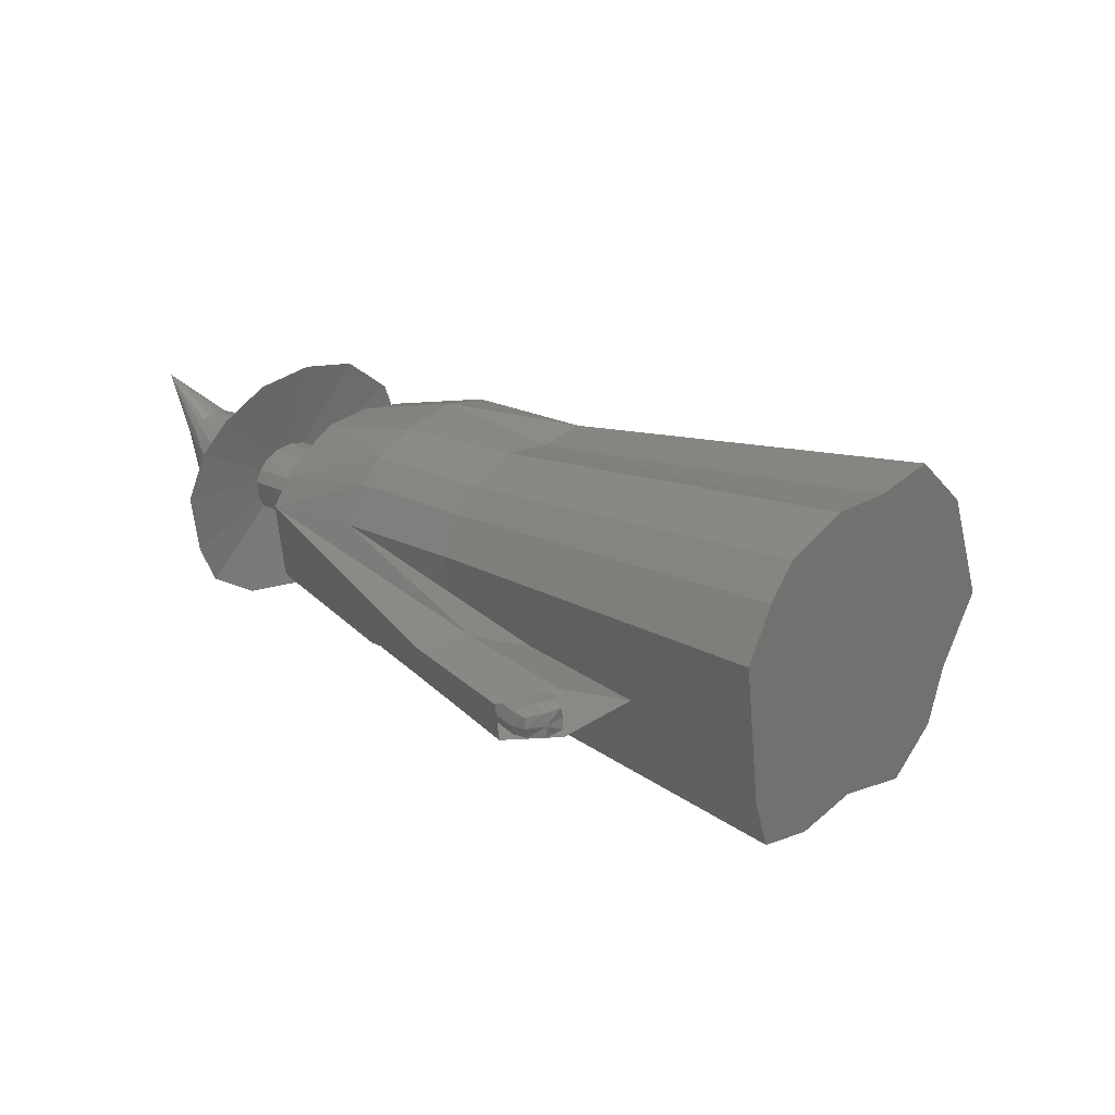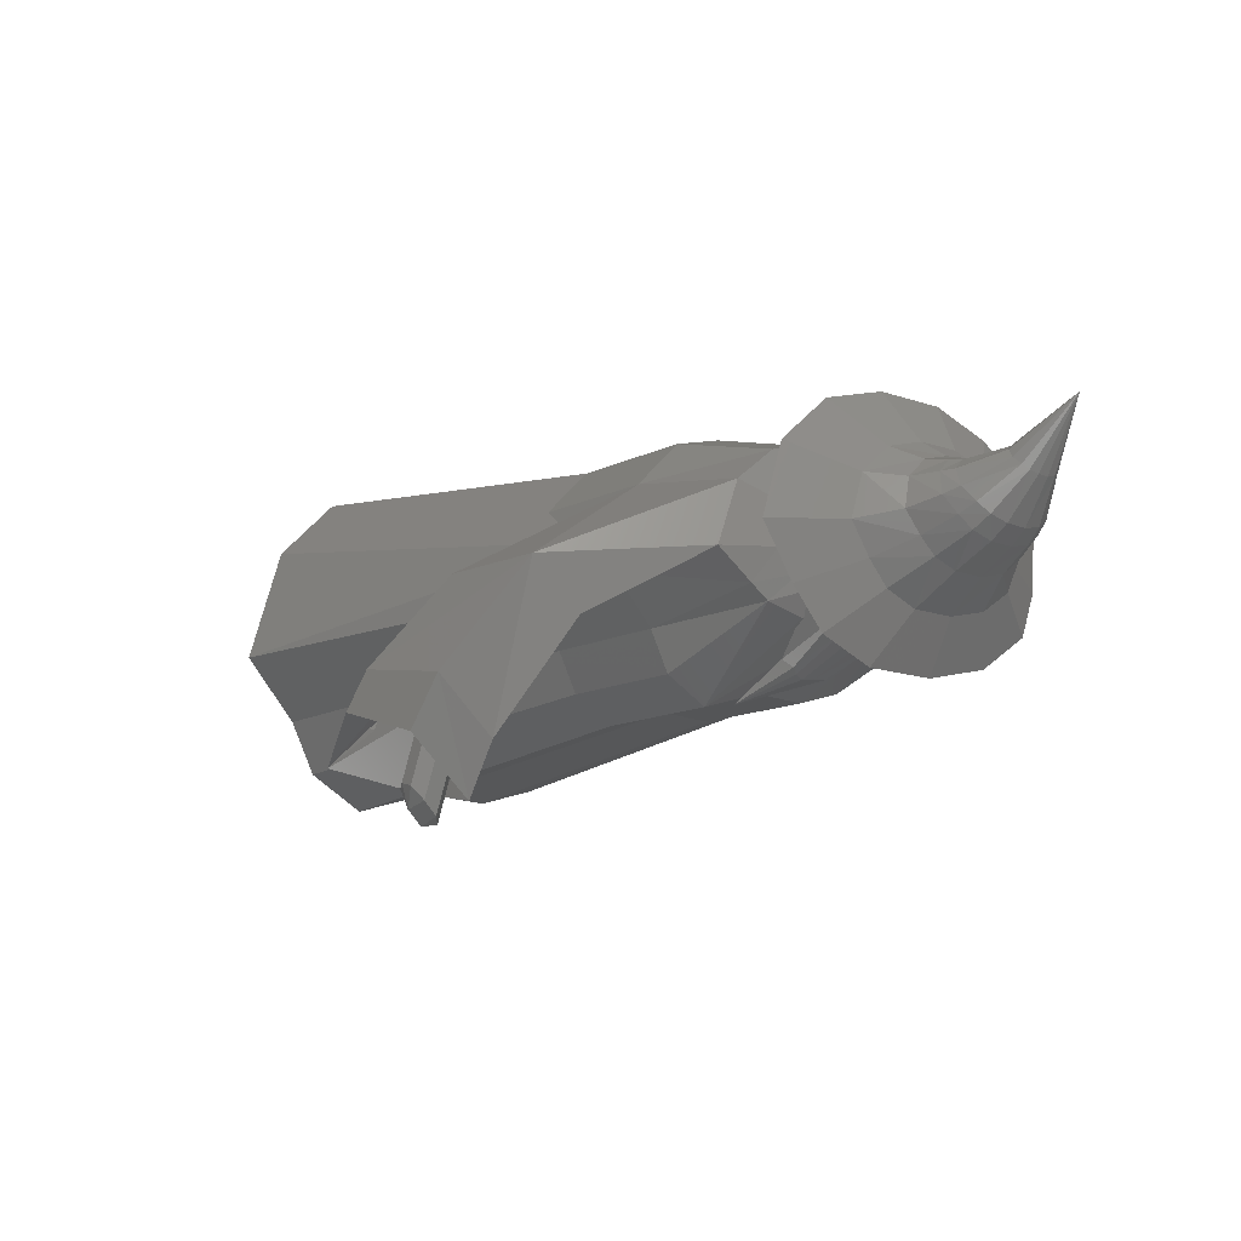
<metadata>
{"format":"stl","ext":"stl","renderer":"f3d","projection":"perspective","resolution":1024,"background":"white","views":[{"elev":40.1,"azim":-113.2,"up":"+Z"},{"elev":-26.1,"azim":78.5,"up":"+Z"}]}
</metadata>
<code>
# stl→obj: 368 verts, 732 faces
v -1.309 9.31 16.5
v -3.048 11.78 14.69
v 1.606 4.065 16.91
v -5.166 14.39 11.49
v -7.676 14.39 0.2986
v -8.143 13.58 -3.715
v -6.33 9.31 -5.881
v -3.728 4.233 -6.464
v -1.212 -1.712 -9.51
v 1.475 -5.922 -7.632
v 3.398 -7.954 -3.934
v 6.468 -11.98 0.1019
v 6.962 -10.98 4.701
v 7.455 -9.976 9.301
v 3.894 -0.8447 15.34
v 6.496 -5.922 14.75
v 24.71 24.19 5.832
v 25.99 22.36 7.177
v 28.12 18.73 7.932
v 29.85 14.84 6.312
v 31.77 11.08 5.88
v 32.48 8.074 1.842
v 36.42 9.647 -2.529
v 31.75 6.592 -4.971
v 29.48 9.571 -7.96
v 28.06 11.08 -10.7
v 26.07 14.19 -12.09
v 24.2 18.6 -9.834
v 22.27 22.36 -9.402
v 20.93 25.52 -7.798
v 21.28 26.12 -4.825
v 23.14 26.12 3.464
v 22.21 26.12 -0.6804
v 35.12 27.27 5.129
v 33.84 29.1 3.784
v 32.27 31.03 1.416
v 37.02 23.96 5.617
v 39.41 19.41 5.374
v 40.9 15.99 3.832
v 41.61 12.99 -0.2056
v 39.59 0.1573 -7.657
v 31.66 0.6919 -7.759
v 36.89 5.237 -11.66
v 40.88 11.51 -7.019
v 38.61 14.48 -10.01
v 37.19 15.99 -12.75
v 35.2 19.11 -14.14
v 33.33 23.51 -11.88
v 31.41 27.27 -11.45
v 30.06 30.44 -9.846
v 30.41 31.03 -6.873
v 13.07 23.11 1.351
v 40.68 34.82 -1.728
v 42.01 33.05 -0.02054
v 45.06 28.17 1.853
v 43.13 31.37 0.9343
v 14.31 27.45 2.897
v 46.92 24.42 1.172
v 48.43 21.04 -0.2533
v 48.1 4.422 -9.893
v 49.22 18.29 -3.294
v 36.7 -5.159 -14.12
v 26.54 -5.017 -13.81
v 46.07 8.039 -13.11
v 33.66 0.138 -18.29
v 48.82 16.93 -8.35
v 46.98 19.66 -10.01
v 46.06 21.04 -10.82
v 44.46 23.9 -11.08
v 42.53 27.93 -10.03
v 40.76 31.37 -9.633
v 39.37 34.27 -8.885
v 13.53 27.45 -0.5794
v 39.31 34.82 -7.852
v 14.72 31.35 -0.415
v 2.372 19.68 3.752
v 43.71 31.27 -2.446
v 42.9 32.35 -3.487
v 15.29 31.35 2.15
v 44.39 30.25 -1.863
v 45.57 28.29 -1.302
v 3.815 24.72 5.545
v 46.71 26.01 -1.718
v 47.62 23.94 -2.588
v 48.11 22.26 -4.443
v 41.89 2.962 -20.85
v 45.08 -1.241 -17.72
v 35.17 -6.292 -16.82
v 23.55 -6.446 -16.21
v 31.94 -0.9373 -21.03
v 47.86 21.43 -7.528
v 46.67 23.1 -8.837
v 46.03 23.94 -9.685
v 45.06 25.68 -9.842
v 43.88 28.14 -9.202
v 42.8 30.25 -8.961
v 41.95 32.01 -8.504
v 42.06 32.35 -7.219
v 4.287 29.24 1.705
v 2.911 24.72 1.515
v 4.954 29.24 4.678
v 8.372 22.43 2.401
v 42.3 32.03 -3.354
v 41.47 32.03 -7.086
v 43.12 30.95 -2.312
v 43.8 29.93 -1.73
v 44.98 27.97 -1.169
v 46.11 25.69 -1.585
v 8.144 27.59 3.912
v 8.375 25.64 3.584
v 47.03 23.62 -2.454
v 47.52 21.94 -4.31
v 47.27 21.11 -7.395
v 39.3 1.848 -24.36
v 43.29 -2.709 -21.37
v 42.49 -0.5237 -15.46
v 40.42 -1.08 -13.84
v 32.84 -0.73 -12.63
v 39.05 1.489 -15.89
v 41.14 2.247 -17.67
v 46.08 22.78 -8.704
v 45.44 23.62 -9.552
v 44.46 25.36 -9.709
v 43.28 27.82 -9.069
v 42.21 29.93 -8.828
v 41.36 31.69 -8.371
v 8.323 29.46 2.367
v 8.398 29.19 1.28
v 7.511 27.59 1.091
v 7.868 25.64 1.325
v 8.857 29.19 3.326
v 8.81 25.4 2.302
v 44.52 28.61 -4.959
v 44.3 28.86 -5.33
v 44.2 28.85 -5.972
v 44.74 28.28 -4.763
v 45.05 27.75 -4.648
v 45.36 27.13 -4.747
v 45.61 26.56 -5.022
v 3.568 24.89 4.947
v 3.337 26.84 5.275
v 45.73 26.12 -5.549
v 45.65 25.96 -6.276
v 44 3.853 -15.95
v 44.74 2.672 -15.42
v 45.26 1.588 -13.96
v 42.44 -0.6772 -16.27
v 43.8 -0.1407 -16.89
v 40.82 -0.6672 -15.96
v 40.17 0.5955 -14.15
v 41.58 1.646 -18.94
v 40.12 1.397 -18.33
v 40.55 0.1597 -17.18
v 42.69 1.853 -18.63
v 45.38 26.27 -6.719
v 45.14 26.58 -7.039
v 44.85 27.07 -7.172
v 44.5 27.72 -7.057
v 44.19 28.72 -6.425
v 44.28 28.3 -6.82
v 4.051 28.44 4.689
v 3.517 28.72 3.73
v 3.592 28.44 2.643
v 2.705 26.84 2.454
v 3.062 24.89 2.688
v 4.004 24.65 3.665
v 45.13 29.31 -5.515
v 45.03 29.29 -6.157
v 45.34 29.06 -5.144
v 45.57 28.72 -4.948
v 45.01 29.16 -6.61
v 45.87 28.19 -4.833
v 46.18 27.58 -4.932
v 46.43 27.01 -5.207
v 46.55 26.56 -5.734
v 2.463 25.17 5.016
v 2.243 26.61 5.193
v 46.48 26.4 -6.461
v 46.21 26.71 -6.904
v 43.55 0.8674 -17.88
v 41.22 -1.803 -18.8
v 42.41 -1.324 -19.43
v 39.74 -1.728 -18.63
v 40.66 1.111 -20.75
v 38.47 0.6335 -20.52
v 38.75 -0.5651 -19.48
v 41.36 0.563 -21.07
v 42.24 -0.3605 -20.34
v 45.97 27.03 -7.224
v 45.67 27.52 -7.357
v 45.32 28.17 -7.242
v 45.1 28.74 -7.005
v 2.665 27.91 4.881
v 2.313 28.06 4.091
v 2.292 27.91 3.22
v 1.787 26.61 3.157
v 2.438 25.01 4.096
v 2.065 25.17 3.239
v 44.96 31.47 -6.394
v 45.19 31.51 -4.917
v 45.69 30.93 -4.061
v 46.2 30.16 -3.609
v 44.93 31.18 -7.438
v 46.91 28.95 -3.346
v 47.63 27.52 -3.574
v 48.2 26.21 -4.206
v 48.47 25.19 -5.421
v 1.844 26.58 4.229
v 48.3 24.81 -7.095
v 47.65 24.98 -7.915
v 40.02 -2.187 -20.83
v 38.53 -2.112 -20.65
v 41.04 -0.745 -22.36
v 41.21 -1.709 -21.45
v 37.55 -0.9496 -21.5
v 37.27 0.2489 -22.54
v 38.56 0.4887 -23.05
v 40.16 0.1785 -23.09
v 46.44 27.38 -9.159
v 47.13 26.25 -8.854
v 45.64 28.88 -8.894
v 45.14 30.2 -8.349
v 49.71 33.94 -5.929
v 49.48 33.9 -7.407
v 49.44 33.61 -8.45
v 50.2 33.36 -5.073
v 50.72 32.59 -4.621
v 51.43 31.37 -4.358
v 49.65 32.63 -9.362
v 47.39 31.41 -8.854
v 52.14 29.95 -4.587
v 52.71 28.64 -5.219
v 52.99 27.61 -6.433
v 50.55 26.02 -7.6
v 52.81 27.24 -8.108
v 49.87 26.38 -8.496
v 45.33 25.76 -11.09
v 45.53 24.01 -10.25
v 38.63 -2.63 -23.15
v 37.15 -2.555 -22.97
v 36.66 -1.973 -23.4
v 39.65 -1.187 -24.69
v 39.21 -0.7257 -25.05
v 39.82 -2.151 -23.78
v 36.16 -1.392 -23.83
v 35.88 -0.1935 -24.86
v 37.18 0.04626 -25.38
v 38.77 -0.2639 -25.42
v 44.01 27.83 -11.03
v 44.63 26.6 -11.25
v 42.97 29.66 -10.22
v 44.3 30.45 -11.68
v 44.72 40.72 -7.597
v 45.5 40.85 -2.583
v 47.17 38.9 0.3223
v 44.6 39.75 -11.14
v 48.93 36.28 1.856
v 51.34 32.16 2.748
v 45.52 28.63 -12.37
v 47.9 30 -9.904
v 50.15 31.31 -9.907
v 47.02 31.94 -16.08
v 45.32 36.43 -14.23
v 53.77 27.34 1.974
v 55.69 22.86 -0.1714
v 56.63 19.4 -4.294
v 56.04 18.12 -9.977
v 52.19 27.96 -9.128
v 47.14 25.69 -11.91
v 51.64 28.68 -9.867
v 49.38 27.46 -9.359
v 40.29 23.62 -12.89
v 40.8 23.33 -12.58
v 38.04 -2.066 -24.8
v 37.57 -1.545 -25.2
v 37.11 -1.023 -25.6
v 39.38 25.06 -12.85
v 39.81 24.2 -13
v 38.97 26.06 -12.47
v 39.86 26.66 -13.45
v 40.43 25.63 -13.79
v 49.07 37.79 -7.901
v 49 37.2 -10.04
v 49.54 37.87 -4.877
v 50.55 36.69 -3.125
v 49.43 35.2 -11.9
v 51.61 35.11 -2.2
v 53.07 32.63 -1.662
v 54.53 29.72 -2.128
v 40.74 24.79 -13.98
v 45.97 27.44 -12.65
v 48.55 28.59 -10.31
v 50.96 29.81 -10.17
v 49.75 26.86 -16.98
v 50.46 32.49 -13.02
v 55.69 27.02 -3.423
v 55.9 24.16 -9.337
v 56.26 24.93 -5.909
v 54.64 25.64 -11.42
v 53.94 20.58 -13.44
v 41.74 23.92 -13.56
v 46.67 26.61 -12.49
v 52.07 23.03 -15.95
v 35.29 21.18 -13.86
v 52.29 37.14 -7.825
v 52.43 36.82 -9.36
v 52.88 35.48 -10.73
v 52.35 37.05 -5.654
v 52.9 36.12 -4.387
v 53.55 34.95 -3.716
v 54.51 33.15 -3.324
v 55.56 31.09 -3.657
v 41.23 24.21 -13.87
v 52.11 29.43 -13.56
v 53.5 27.12 -12.94
v 53.68 33.59 -11.54
v 56.47 29.22 -4.588
v 57.13 27.46 -8.858
v 57.08 27.84 -6.382
v 56.43 28.62 -10.37
v 55.78 29.74 -11.46
v 55.19 37.24 -8.813
v 54.81 37.37 -7.594
v 55.79 36.27 -9.939
v 54.46 37.1 -5.874
v 54.66 36.22 -4.862
v 55.04 35.19 -4.326
v 55.71 33.66 -4.015
v 56.59 31.99 -4.285
v 54.87 31.43 -11.92
v 56.56 34.79 -10.62
v 57.47 30.53 -5.035
v 58.26 29.56 -6.476
v 58.74 29.46 -8.461
v 58.48 30.56 -9.671
v 58.17 31.59 -10.55
v 57.17 36.57 -9.316
v 56.53 37.36 -8.364
v 56.05 37.41 -7.359
v 55.55 37.08 -5.947
v 55.6 36.25 -5.115
v 55.86 35.31 -4.677
v 56.39 33.95 -4.427
v 57.16 32.49 -4.66
v 57.54 33.03 -10.91
v 57.9 35.3 -9.901
v 58 31.25 -5.289
v 58.85 30.47 -6.487
v 59.5 30.49 -8.133
v 59.42 31.52 -9.129
v 59.26 32.48 -9.849
v 60.16 36.7 -7.155
v 59.77 37.08 -6.683
v 59.45 37.07 -6.201
v 59.08 36.85 -5.527
v 59.03 36.39 -5.129
v 59.13 35.89 -4.921
v 59.37 35.17 -4.805
v 59.77 34.43 -4.922
v 58.77 33.77 -10.14
v 60.57 36.07 -7.448
v 60.24 33.8 -5.231
v 60.76 33.44 -5.812
v 61.22 33.51 -6.606
v 61.26 34.08 -7.084
v 61.24 34.6 -7.428
v 64.38 37.18 -3.115
v 61.03 35.28 -7.566
f 1 2 3
f 3 2 4
f 3 4 5
f 3 5 6
f 3 6 7
f 3 7 8
f 3 8 9
f 3 9 10
f 3 10 11
f 3 11 12
f 3 12 13
f 3 13 14
f 15 14 16
f 3 14 15
f 1 17 2
f 1 18 17
f 1 19 18
f 3 19 1
f 3 20 19
f 3 15 20
f 16 21 20
f 15 16 20
f 16 14 21
f 21 14 22
f 14 23 22
f 14 13 23
f 13 12 23
f 23 12 24
f 24 12 25
f 12 11 25
f 25 11 26
f 11 10 26
f 26 10 9
f 26 9 27
f 28 27 9
f 28 9 8
f 8 7 28
f 28 7 29
f 29 7 6
f 30 29 6
f 5 30 6
f 31 30 5
f 32 33 4
f 4 33 31
f 4 31 5
f 2 32 4
f 2 17 32
f 18 34 35
f 17 18 35
f 17 35 36
f 32 17 36
f 37 34 18
f 19 37 18
f 19 38 37
f 19 20 38
f 38 20 21
f 38 21 39
f 21 22 40
f 39 21 40
f 22 23 40
f 40 23 41
f 23 42 41
f 23 43 42
f 23 44 43
f 23 24 44
f 25 45 24
f 24 45 44
f 25 26 46
f 45 25 46
f 27 47 26
f 26 47 46
f 48 47 28
f 28 47 27
f 29 49 28
f 28 49 48
f 50 49 30
f 30 49 29
f 51 50 31
f 31 50 30
f 33 51 31
f 33 52 51
f 36 52 33
f 32 36 33
f 35 53 36
f 35 54 53
f 34 54 35
f 34 55 56
f 37 55 34
f 34 56 54
f 36 57 52
f 36 53 57
f 37 58 55
f 38 58 37
f 38 39 58
f 39 40 59
f 39 59 58
f 40 60 61
f 40 41 60
f 59 40 61
f 41 62 60
f 41 63 62
f 41 42 63
f 42 43 63
f 64 65 43
f 44 64 43
f 43 65 63
f 66 64 44
f 66 44 67
f 44 45 67
f 67 45 68
f 68 45 46
f 68 46 47
f 68 47 69
f 70 69 47
f 70 47 48
f 48 49 70
f 70 49 71
f 71 49 50
f 72 71 50
f 51 72 50
f 52 73 51
f 74 72 51
f 75 74 51
f 75 51 73
f 57 76 52
f 76 73 52
f 53 77 78
f 54 77 53
f 53 79 57
f 74 75 53
f 53 75 79
f 53 78 74
f 54 80 77
f 56 80 54
f 55 80 56
f 55 58 81
f 55 81 80
f 82 57 79
f 82 76 57
f 58 83 81
f 58 84 83
f 58 59 84
f 59 85 84
f 59 61 85
f 61 66 85
f 61 60 66
f 60 86 64
f 60 87 86
f 60 62 87
f 66 60 64
f 62 88 87
f 62 89 88
f 62 63 89
f 63 65 89
f 64 86 65
f 65 86 90
f 65 90 89
f 91 66 67
f 85 66 91
f 92 67 68
f 91 67 92
f 93 68 94
f 94 68 69
f 92 68 93
f 94 69 70
f 70 71 95
f 95 71 96
f 95 94 70
f 97 96 71
f 97 71 72
f 98 97 72
f 98 72 74
f 75 73 99
f 99 73 100
f 76 100 73
f 78 98 74
f 79 75 101
f 101 75 99
f 76 102 100
f 82 102 76
f 103 104 98
f 78 103 98
f 103 78 105
f 105 78 77
f 105 77 106
f 106 77 80
f 82 79 101
f 106 80 107
f 107 80 81
f 81 83 107
f 107 83 108
f 82 109 110
f 82 101 109
f 82 110 102
f 83 84 108
f 108 84 111
f 84 85 111
f 111 85 112
f 85 91 112
f 112 91 113
f 86 114 90
f 87 114 86
f 87 115 114
f 87 88 115
f 116 115 88
f 117 116 88
f 117 88 89
f 117 89 118
f 118 89 119
f 119 89 90
f 119 90 120
f 120 90 114
f 113 91 92
f 121 113 92
f 121 92 93
f 122 121 93
f 122 93 94
f 123 122 94
f 124 123 94
f 95 124 94
f 124 95 96
f 125 124 96
f 126 125 96
f 97 126 96
f 104 126 97
f 98 104 97
f 127 99 128
f 128 99 129
f 129 99 100
f 101 99 127
f 130 129 100
f 102 130 100
f 101 127 131
f 101 131 109
f 102 132 130
f 110 132 102
f 103 133 134
f 105 133 103
f 103 134 104
f 135 126 104
f 134 135 104
f 105 136 133
f 106 136 105
f 107 136 106
f 107 108 137
f 107 137 136
f 108 138 137
f 108 139 138
f 108 111 139
f 140 110 109
f 140 132 110
f 141 109 131
f 141 140 109
f 111 142 139
f 111 112 142
f 112 113 142
f 143 113 121
f 142 113 143
f 144 120 114
f 145 144 114
f 145 114 115
f 146 145 115
f 146 115 116
f 117 147 116
f 146 116 148
f 116 147 148
f 117 149 147
f 117 150 149
f 117 118 150
f 150 118 119
f 119 151 152
f 119 120 151
f 150 119 153
f 119 152 153
f 120 154 151
f 144 154 120
f 155 121 122
f 143 121 155
f 156 122 157
f 157 122 123
f 155 122 156
f 157 123 124
f 158 124 125
f 158 157 124
f 159 160 125
f 159 125 126
f 160 158 125
f 135 159 126
f 161 131 127
f 161 127 162
f 162 127 128
f 163 128 129
f 162 128 163
f 163 129 164
f 130 164 129
f 165 164 130
f 166 165 130
f 166 130 132
f 141 131 161
f 140 166 132
f 167 168 134
f 134 168 135
f 169 167 133
f 133 167 134
f 136 170 169
f 133 136 169
f 168 171 135
f 135 171 159
f 137 172 170
f 136 137 170
f 137 138 173
f 172 137 173
f 138 139 174
f 173 138 174
f 139 142 175
f 174 139 175
f 140 176 166
f 141 176 140
f 141 177 176
f 141 161 177
f 142 143 178
f 175 142 178
f 143 155 179
f 178 143 179
f 144 180 154
f 145 180 144
f 145 148 180
f 146 148 145
f 147 149 181
f 147 182 148
f 147 181 182
f 148 182 180
f 149 183 181
f 149 153 183
f 150 153 149
f 152 184 185
f 152 151 184
f 153 152 186
f 152 185 186
f 151 187 184
f 154 187 151
f 153 186 183
f 154 188 187
f 180 188 154
f 156 189 155
f 155 189 179
f 157 190 156
f 156 190 189
f 191 190 158
f 158 190 157
f 192 191 160
f 160 191 158
f 171 192 159
f 159 192 160
f 161 162 193
f 177 161 193
f 194 162 163
f 193 162 194
f 194 163 195
f 195 163 164
f 196 164 165
f 195 164 196
f 197 198 165
f 197 165 166
f 198 196 165
f 176 197 166
f 168 199 171
f 200 199 168
f 200 168 167
f 201 200 167
f 201 167 169
f 202 201 169
f 202 169 170
f 202 170 172
f 199 203 171
f 171 203 192
f 204 172 173
f 204 202 172
f 204 173 205
f 205 173 206
f 206 173 174
f 206 174 207
f 207 174 175
f 207 175 178
f 176 208 197
f 177 208 176
f 177 194 208
f 177 193 194
f 178 179 209
f 207 178 209
f 179 189 210
f 209 179 210
f 180 182 188
f 181 211 182
f 181 212 211
f 181 183 212
f 182 213 188
f 182 214 213
f 182 211 214
f 183 215 212
f 183 186 215
f 186 185 216
f 184 216 185
f 184 217 216
f 184 187 217
f 186 216 215
f 187 218 217
f 188 218 187
f 188 213 218
f 189 219 220
f 189 190 219
f 189 220 210
f 191 219 190
f 192 221 191
f 191 221 219
f 192 203 222
f 192 222 221
f 208 194 195
f 208 195 196
f 208 196 198
f 197 208 198
f 223 224 200
f 200 224 199
f 224 225 199
f 199 225 203
f 226 223 201
f 201 223 200
f 202 227 226
f 201 202 226
f 204 228 227
f 202 204 227
f 225 229 203
f 203 229 230
f 203 230 222
f 204 205 231
f 228 204 231
f 205 206 232
f 231 205 232
f 206 207 233
f 232 206 233
f 207 209 234
f 233 207 235
f 235 207 234
f 209 236 234
f 209 210 236
f 210 237 238
f 210 220 237
f 210 238 236
f 211 239 214
f 211 240 239
f 211 212 240
f 212 241 240
f 212 215 241
f 213 242 243
f 214 244 242
f 213 214 242
f 213 243 218
f 214 239 244
f 215 245 241
f 215 246 245
f 215 216 246
f 216 217 246
f 217 247 246
f 218 247 217
f 218 243 248
f 218 248 247
f 220 219 237
f 219 249 250
f 221 249 219
f 219 250 237
f 221 251 249
f 222 251 221
f 222 252 251
f 222 230 252
f 224 253 225
f 254 253 224
f 254 224 223
f 255 254 223
f 255 223 226
f 225 256 229
f 225 253 256
f 257 255 226
f 257 226 227
f 257 227 228
f 258 257 228
f 258 228 231
f 230 259 252
f 230 260 259
f 230 261 260
f 230 229 261
f 229 262 261
f 229 263 262
f 229 256 263
f 258 231 264
f 264 231 265
f 265 231 232
f 265 232 266
f 266 232 233
f 266 233 235
f 266 235 267
f 235 268 267
f 234 268 235
f 234 236 268
f 236 238 269
f 236 270 268
f 236 271 270
f 236 269 271
f 238 272 273
f 238 237 272
f 238 273 269
f 237 250 272
f 239 240 274
f 239 274 244
f 240 241 274
f 241 275 274
f 241 245 275
f 242 275 243
f 243 276 248
f 243 275 276
f 242 274 275
f 244 274 242
f 245 246 276
f 245 276 275
f 246 247 276
f 248 276 247
f 250 277 278
f 249 277 250
f 250 278 272
f 249 279 277
f 251 279 249
f 251 280 279
f 251 252 280
f 252 281 280
f 252 259 281
f 254 282 253
f 253 283 256
f 282 283 253
f 254 284 282
f 255 284 254
f 257 285 255
f 255 285 284
f 286 263 256
f 283 286 256
f 257 287 285
f 257 288 287
f 258 288 257
f 258 289 288
f 258 264 289
f 259 290 281
f 259 291 290
f 260 291 259
f 260 292 291
f 261 292 260
f 261 293 292
f 261 294 293
f 261 262 294
f 295 294 262
f 286 295 262
f 286 262 263
f 264 265 289
f 265 296 289
f 265 266 296
f 266 297 298
f 266 267 297
f 296 266 298
f 297 267 299
f 267 300 299
f 267 268 300
f 268 270 300
f 269 273 301
f 271 269 302
f 269 301 302
f 270 303 300
f 270 294 303
f 270 293 294
f 270 292 293
f 271 292 270
f 271 291 292
f 271 302 291
f 273 272 304
f 273 304 301
f 272 278 304
f 277 304 278
f 279 304 277
f 279 280 304
f 280 281 304
f 281 290 304
f 284 305 282
f 282 306 283
f 305 306 282
f 307 286 283
f 306 307 283
f 284 308 305
f 285 308 284
f 287 309 285
f 285 309 308
f 307 295 286
f 287 310 309
f 287 311 310
f 288 311 287
f 288 312 311
f 288 289 312
f 289 296 312
f 313 304 290
f 302 313 290
f 302 290 291
f 295 314 294
f 315 303 294
f 315 294 314
f 316 314 295
f 307 316 295
f 296 317 312
f 296 298 317
f 298 318 319
f 298 297 318
f 317 298 319
f 318 297 320
f 297 299 320
f 320 299 321
f 321 299 315
f 299 300 315
f 315 300 303
f 302 301 313
f 301 304 313
f 305 322 306
f 323 322 305
f 308 323 305
f 324 307 306
f 322 324 306
f 324 316 307
f 325 323 308
f 309 325 308
f 309 326 325
f 310 326 309
f 310 327 326
f 328 327 310
f 311 328 310
f 311 329 328
f 311 312 329
f 312 317 329
f 316 330 314
f 321 315 314
f 321 314 330
f 331 330 316
f 324 331 316
f 329 317 332
f 317 319 332
f 332 319 333
f 333 319 334
f 319 318 334
f 334 318 335
f 318 320 335
f 335 320 336
f 336 320 321
f 336 321 330
f 322 337 324
f 338 337 322
f 323 338 322
f 325 339 323
f 339 338 323
f 337 331 324
f 340 339 325
f 326 340 325
f 327 341 326
f 326 341 340
f 327 342 341
f 343 342 327
f 328 343 327
f 328 344 343
f 328 329 344
f 329 332 344
f 336 330 345
f 331 345 330
f 346 345 331
f 337 346 331
f 344 332 347
f 332 333 347
f 348 333 349
f 333 334 349
f 347 333 348
f 349 334 350
f 334 335 350
f 350 335 351
f 335 336 351
f 351 336 345
f 352 346 337
f 352 337 338
f 353 352 338
f 353 338 339
f 354 339 340
f 354 353 339
f 355 354 340
f 355 340 341
f 356 341 342
f 356 355 341
f 357 356 342
f 358 357 342
f 358 342 343
f 358 343 359
f 359 343 344
f 359 344 347
f 346 360 345
f 351 345 360
f 361 360 346
f 352 361 346
f 359 347 362
f 362 347 348
f 363 348 364
f 364 348 349
f 362 348 363
f 364 349 365
f 365 349 350
f 365 350 366
f 366 350 351
f 366 351 360
f 367 361 352
f 367 352 353
f 367 353 354
f 367 354 355
f 367 355 356
f 367 356 357
f 367 357 358
f 367 358 359
f 367 359 362
f 361 368 360
f 366 360 368
f 367 368 361
f 367 362 363
f 367 363 364
f 367 364 365
f 367 365 366
f 367 366 368

</code>
